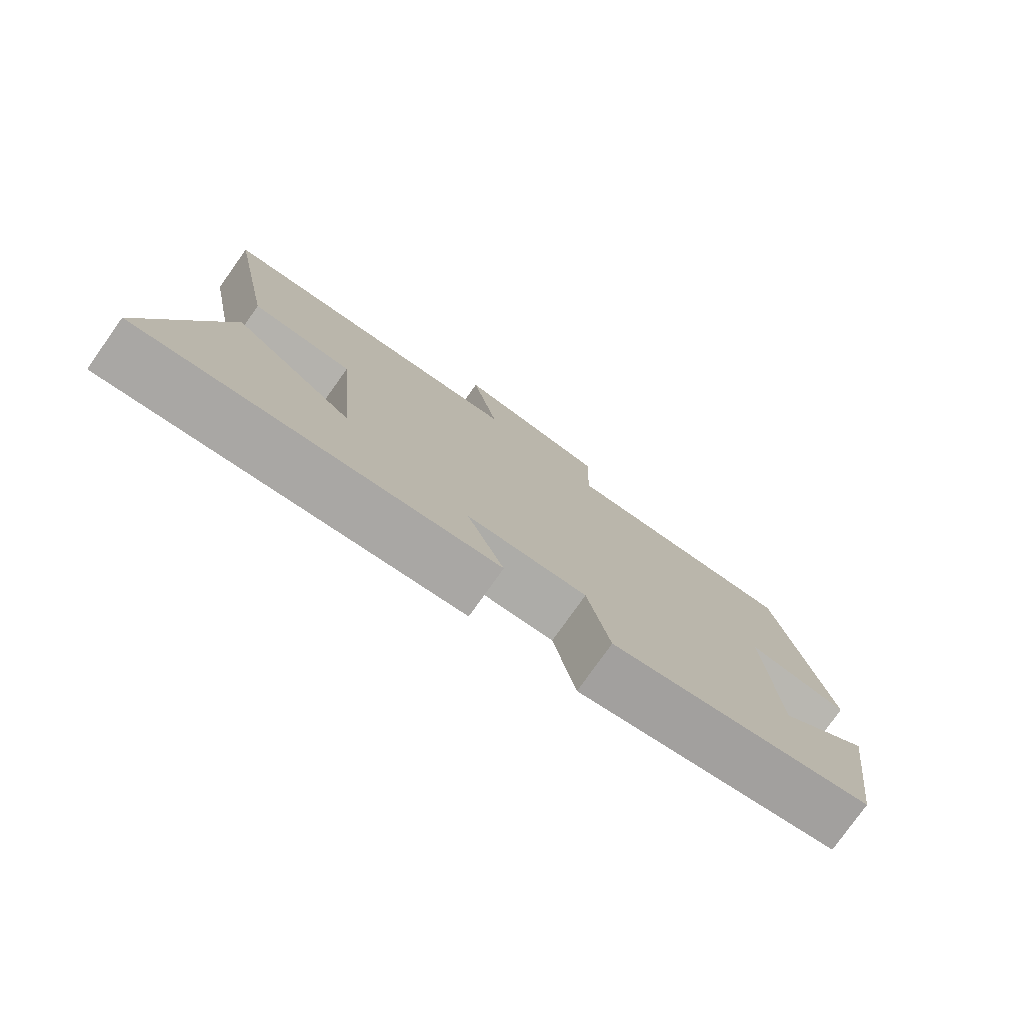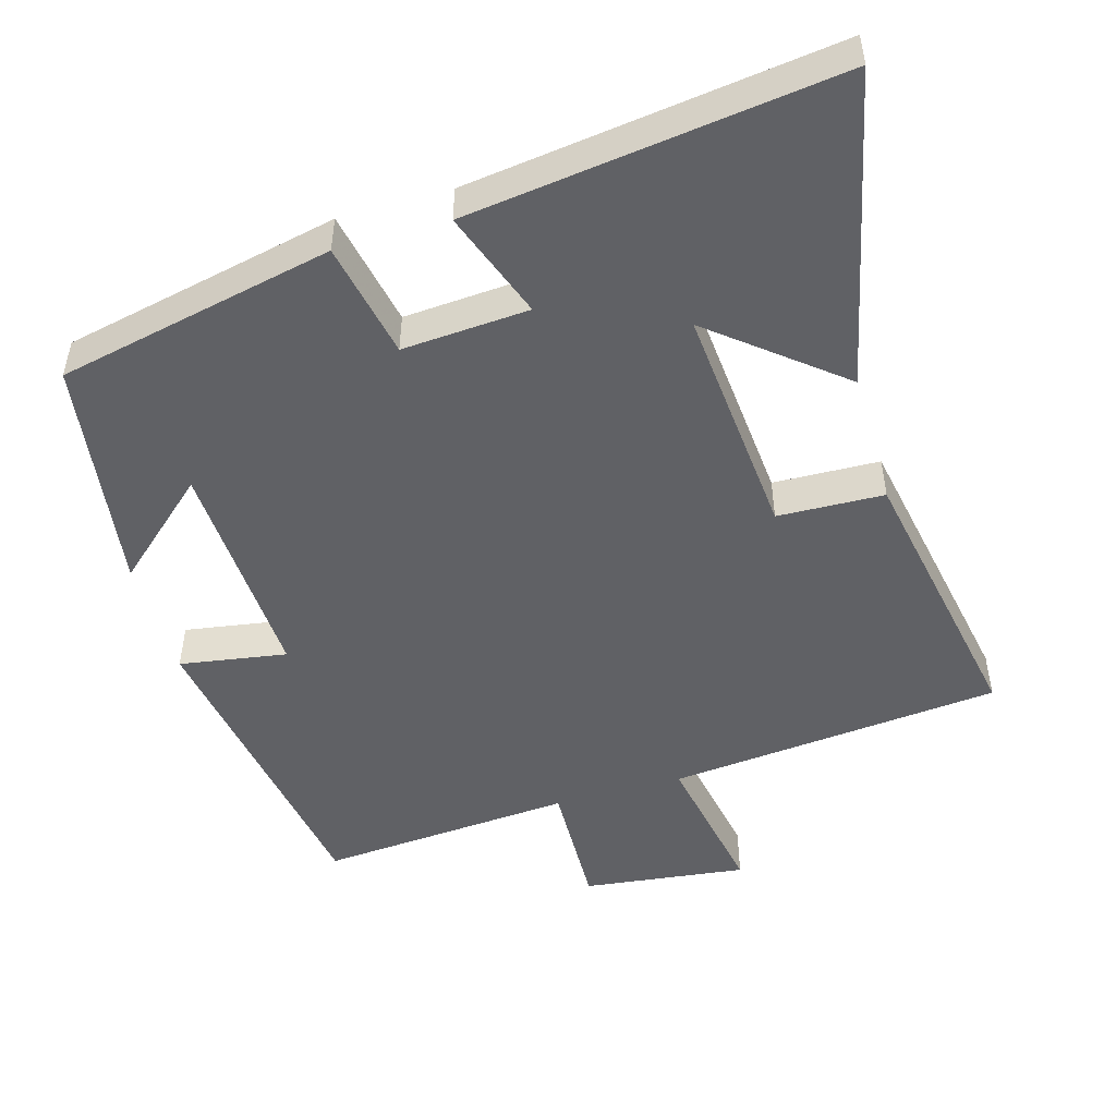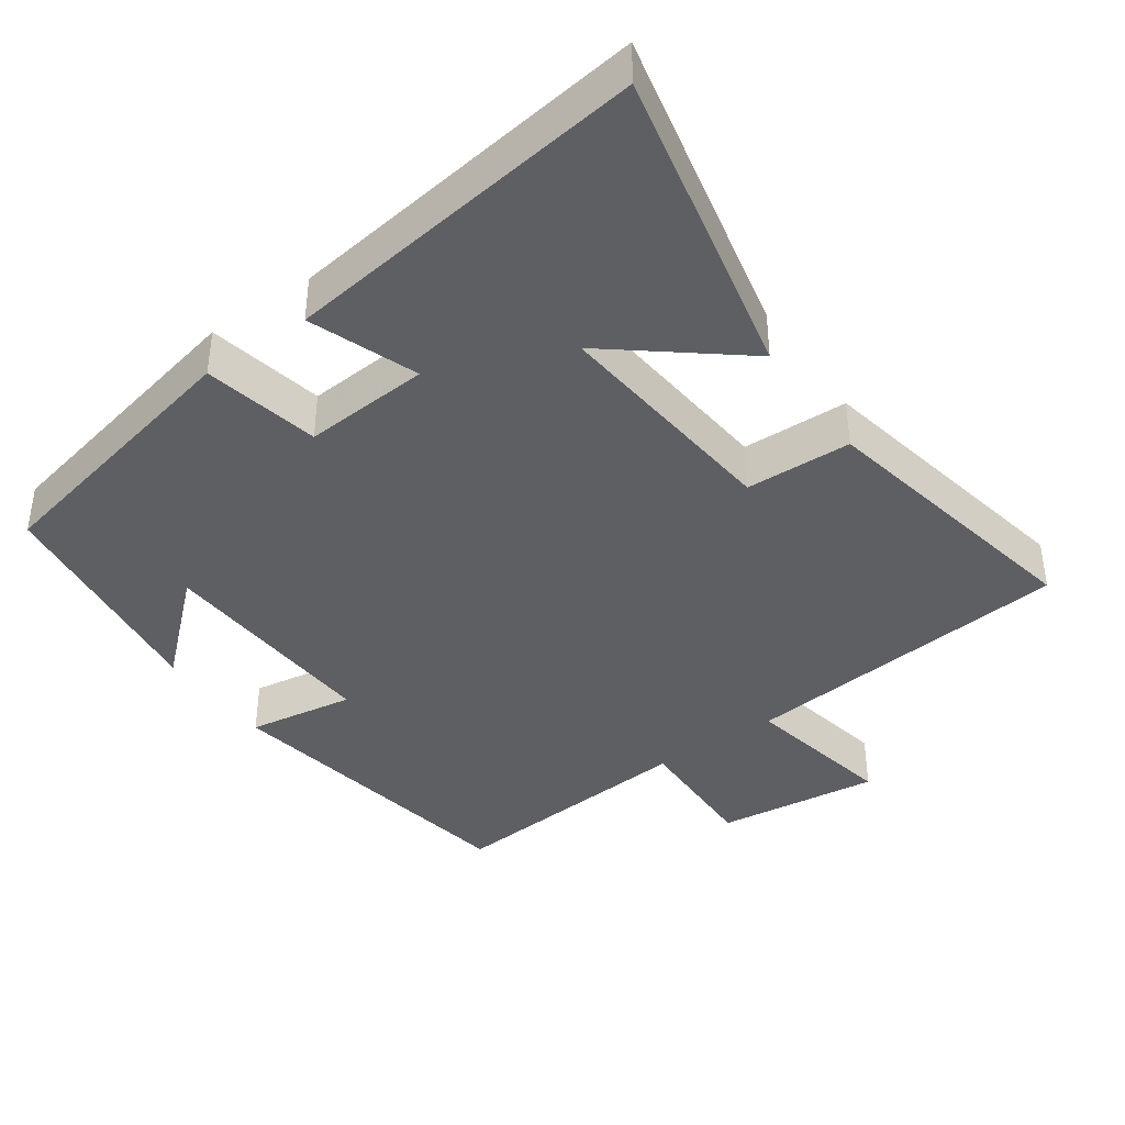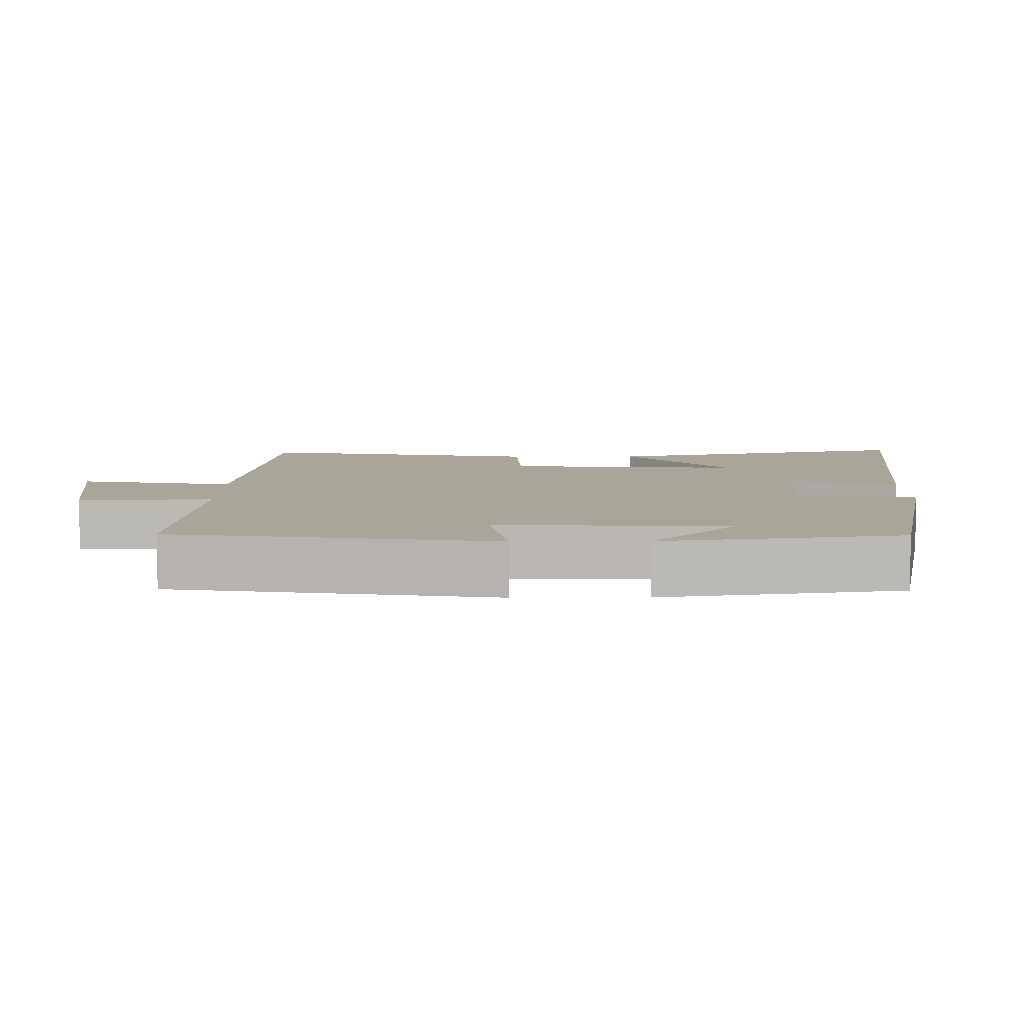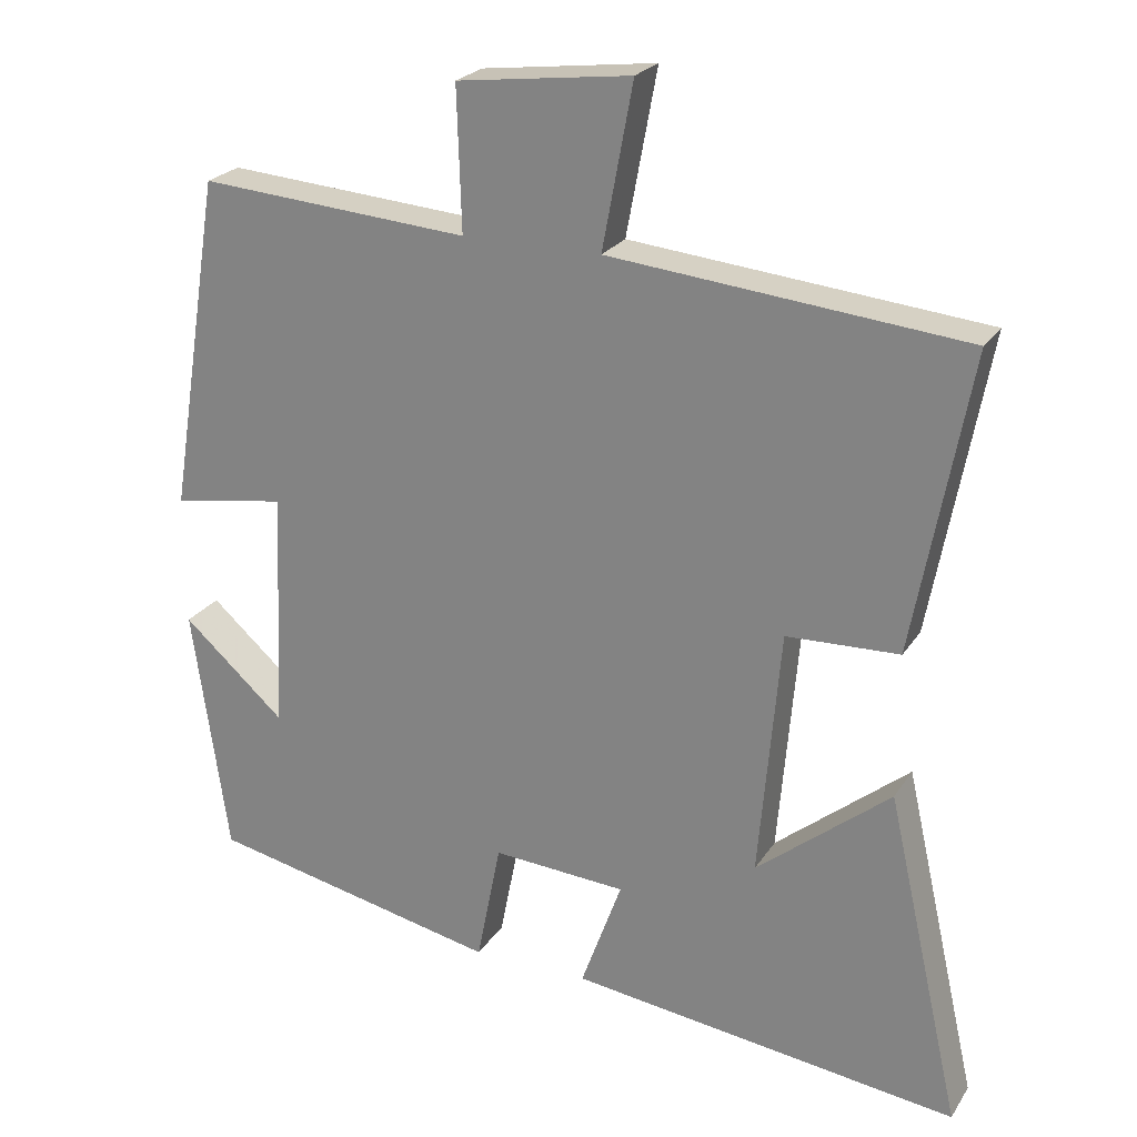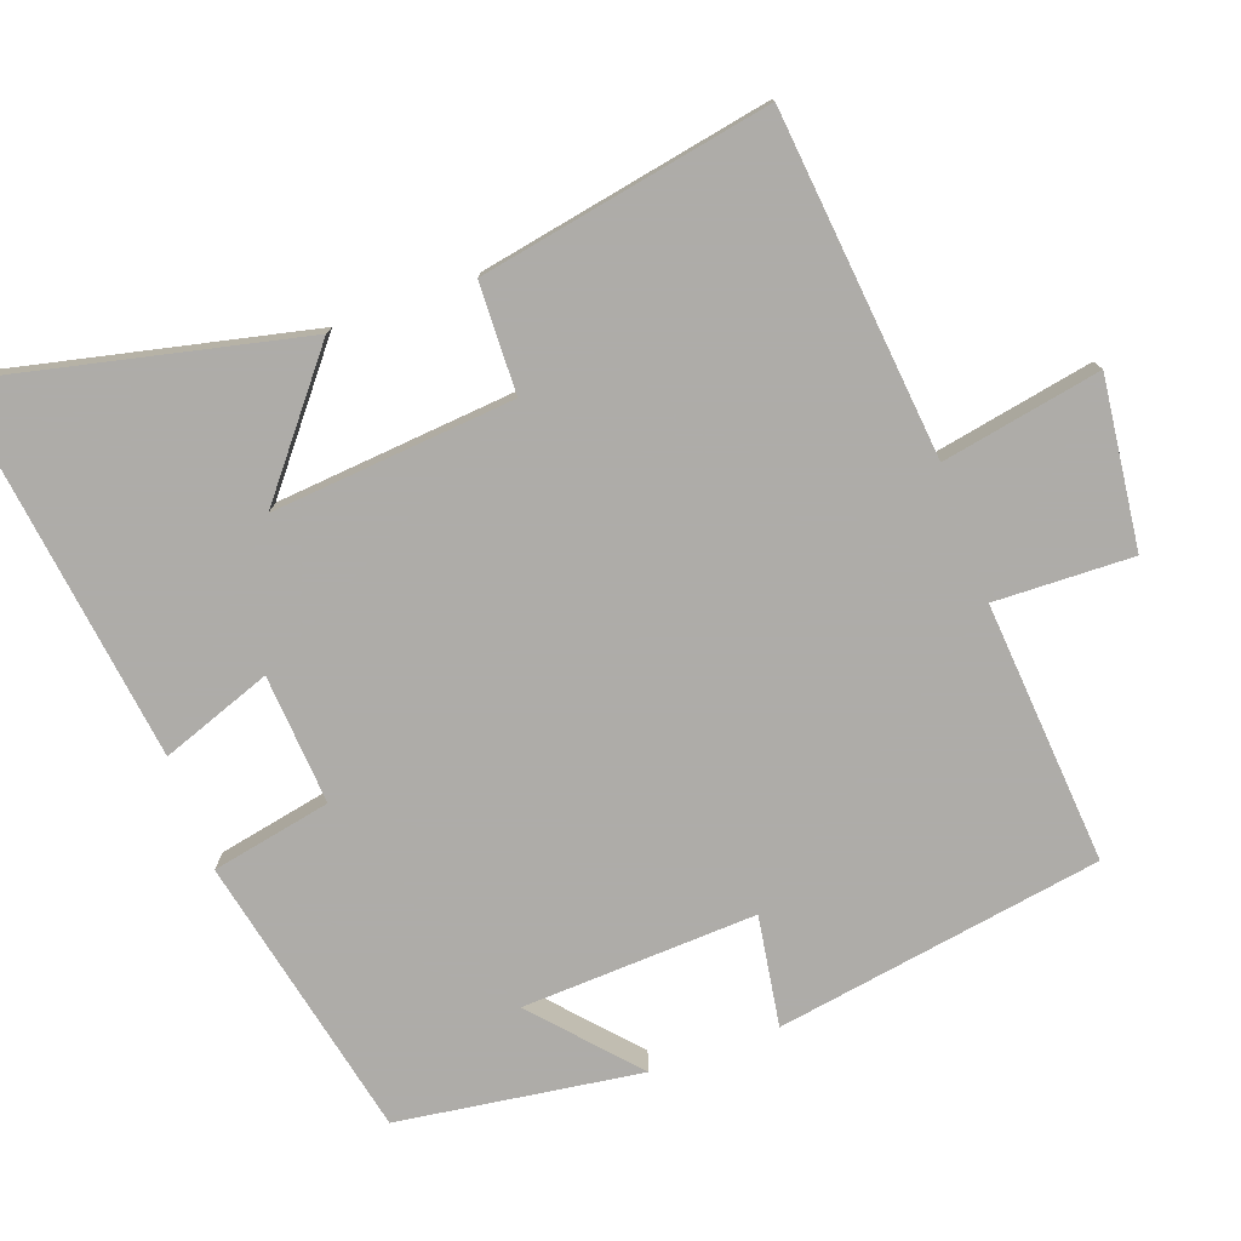
<metadata>
{"format":"obj","ext":"obj","renderer":"f3d","projection":"perspective","resolution":1024,"background":"white","views":[{"elev":-78.6,"azim":-35.4,"up":"+Z"},{"elev":-49.2,"azim":-163.8,"up":"+Y"},{"elev":-39.8,"azim":-144.5,"up":"+Y"},{"elev":7.4,"azim":89.2,"up":"+Y"},{"elev":23.7,"azim":-155.1,"up":"+Z"},{"elev":-77.0,"azim":-70.0,"up":"+Y"}]}
</metadata>
<code>
v 0.453 0.07 -0.418
v 0.068 0.07 -0.5
v 0.036 0.07 -0.338
v -0.14 0.07 -0.35
v -0.086 0.07 -0.5
v -0.599 0.07 -0.567
v -0.5 0.07 -0.13
v -0.324 0.07 -0.273
v -0.352 0.07 0.055
v -0.5 0.07 0.06
v -0.573 0.07 0.454
v -0.108 0.07 0.5
v -0.148 0.07 0.715
v 0.08 0.07 0.687
v 0.074 0.07 0.5
v 0.429 0.07 0.527
v 0.5 0.07 0.085
v 0.351 0.07 0.109
v 0.365 0.07 -0.209
v 0.5 0.07 -0.089
v 0.453 0 -0.418
v 0.068 0 -0.5
v 0.036 0 -0.338
v -0.14 0 -0.35
v -0.086 0 -0.5
v -0.599 0 -0.567
v -0.5 0 -0.13
v -0.324 0 -0.273
v -0.352 0 0.055
v -0.5 0 0.06
v -0.573 0 0.454
v -0.108 0 0.5
v -0.148 0 0.715
v 0.08 0 0.687
v 0.074 0 0.5
v 0.429 0 0.527
v 0.5 0 0.085
v 0.351 0 0.109
v 0.365 0 -0.209
v 0.5 0 -0.089
f 19 20 1 2
f 18 19 2 3
f 15 16 17 18
f 15 18 3 4
f 12 13 14 15
f 11 12 15
f 10 11 15
f 9 10 15
f 8 9 15 4
f 5 6 7 8
f 4 5 8
f 22 21 40 39
f 23 22 39 38
f 38 37 36 35
f 24 23 38 35
f 35 34 33 32
f 35 32 31
f 35 31 30
f 35 30 29
f 24 35 29 28
f 28 27 26 25
f 28 25 24
f 1 21 22 2
f 2 22 23 3
f 3 23 24 4
f 4 24 25 5
f 5 25 26 6
f 6 26 27 7
f 7 27 28 8
f 8 28 29 9
f 9 29 30 10
f 10 30 31 11
f 11 31 32 12
f 12 32 33 13
f 13 33 34 14
f 14 34 35 15
f 15 35 36 16
f 16 36 37 17
f 17 37 38 18
f 18 38 39 19
f 19 39 40 20
f 20 40 21 1

</code>
